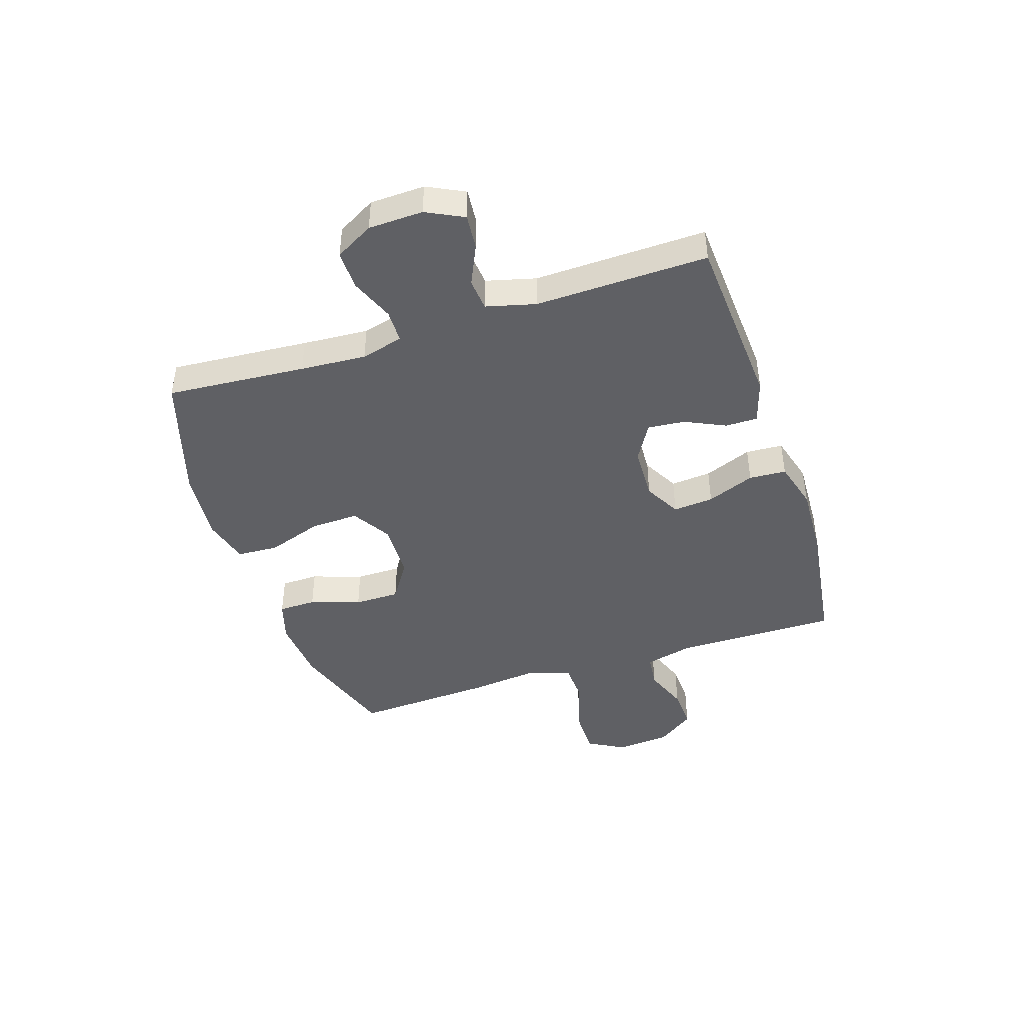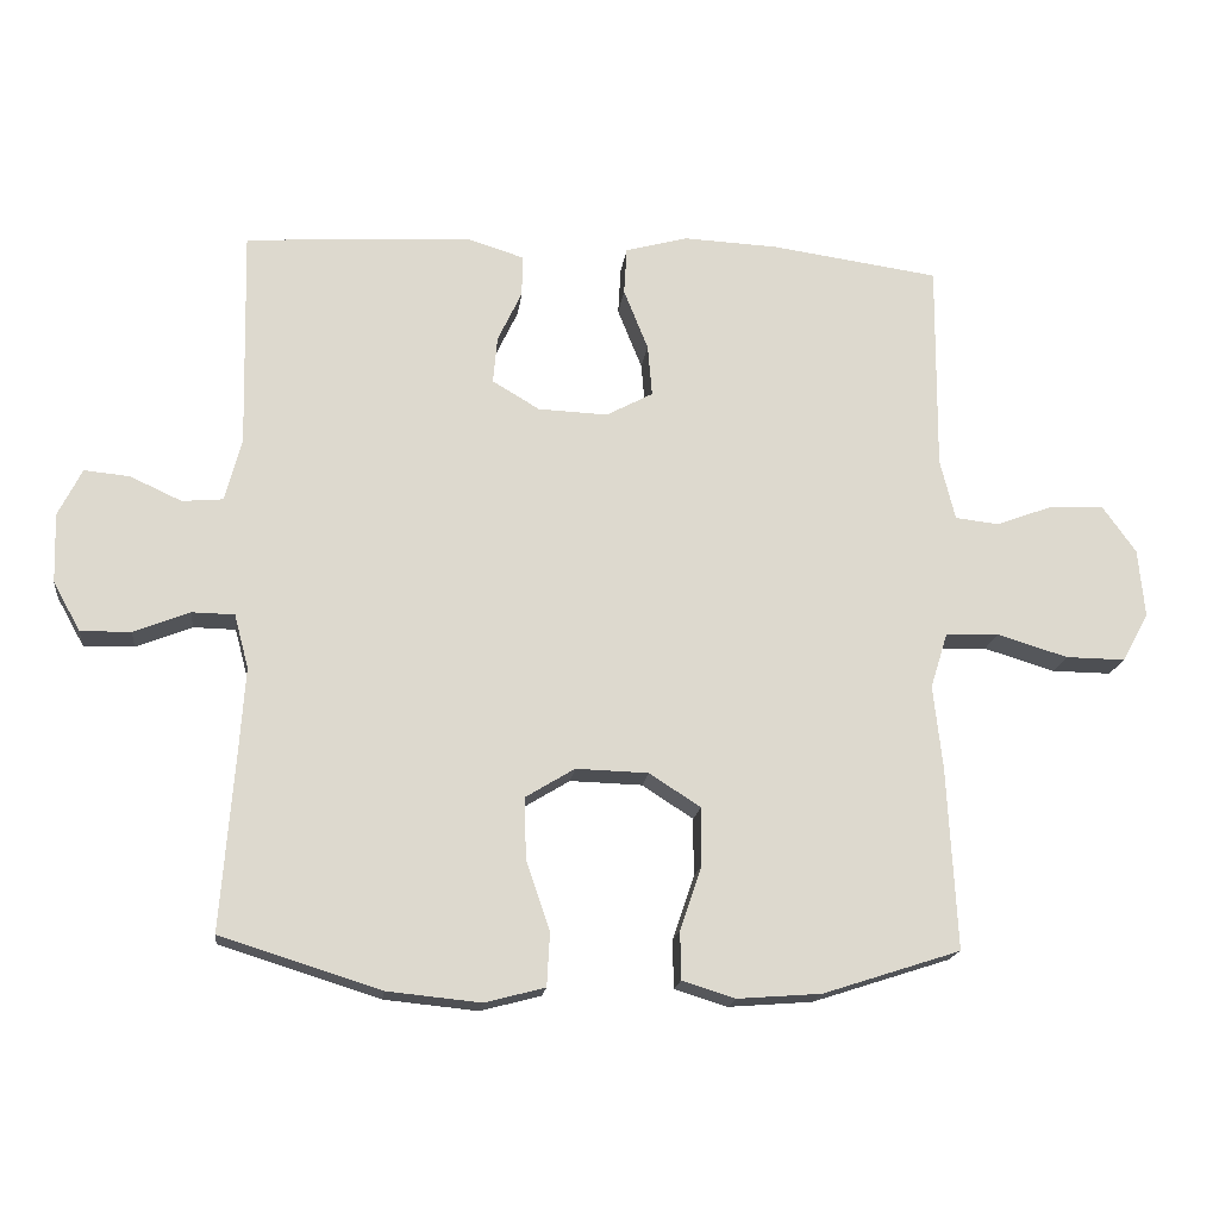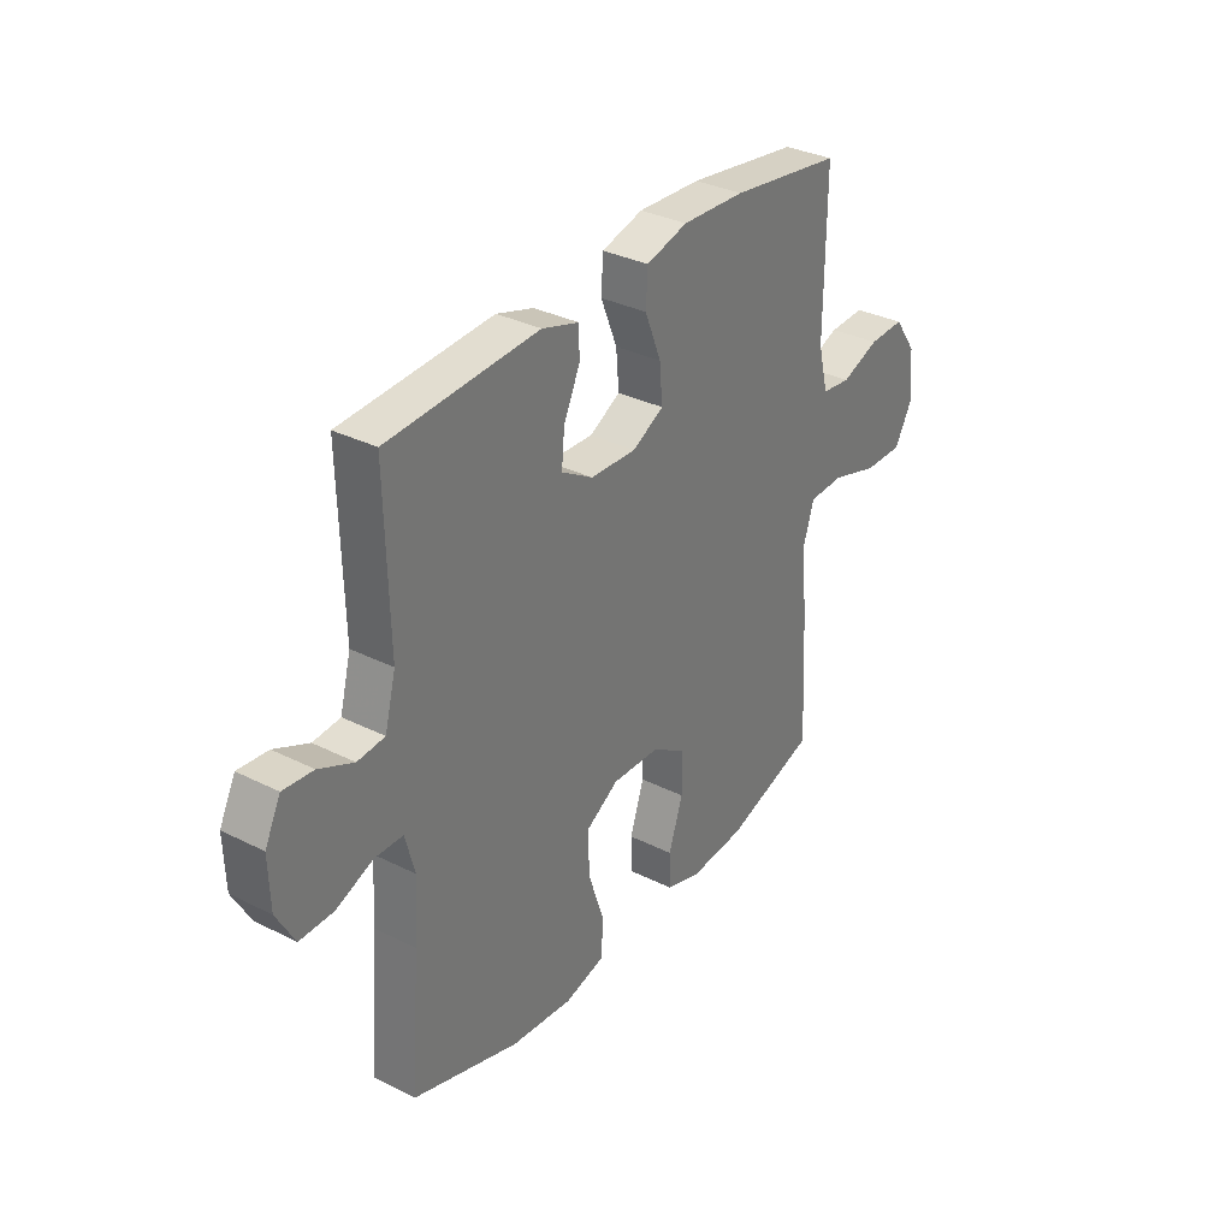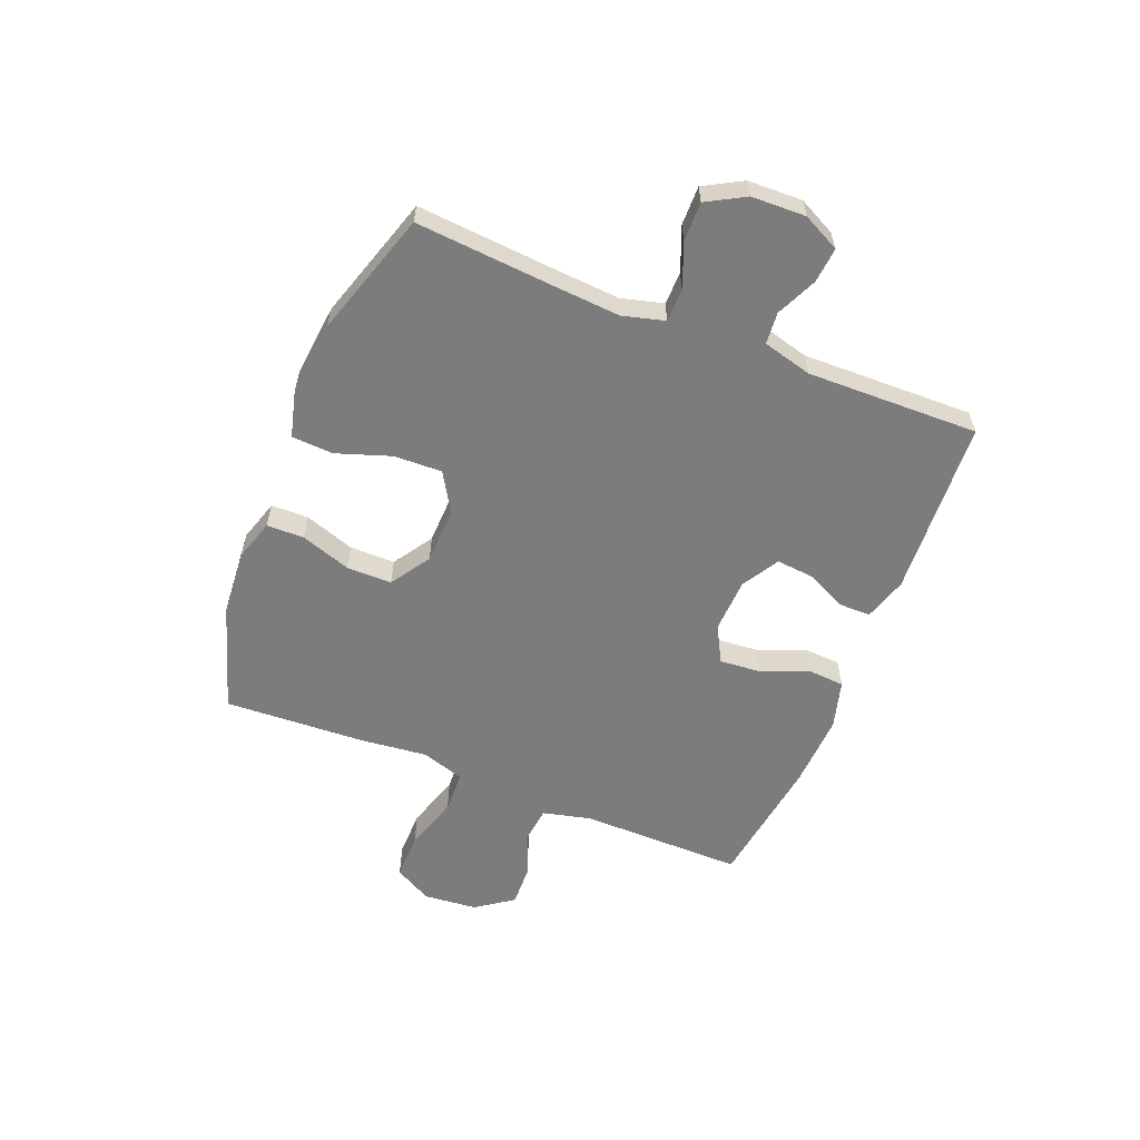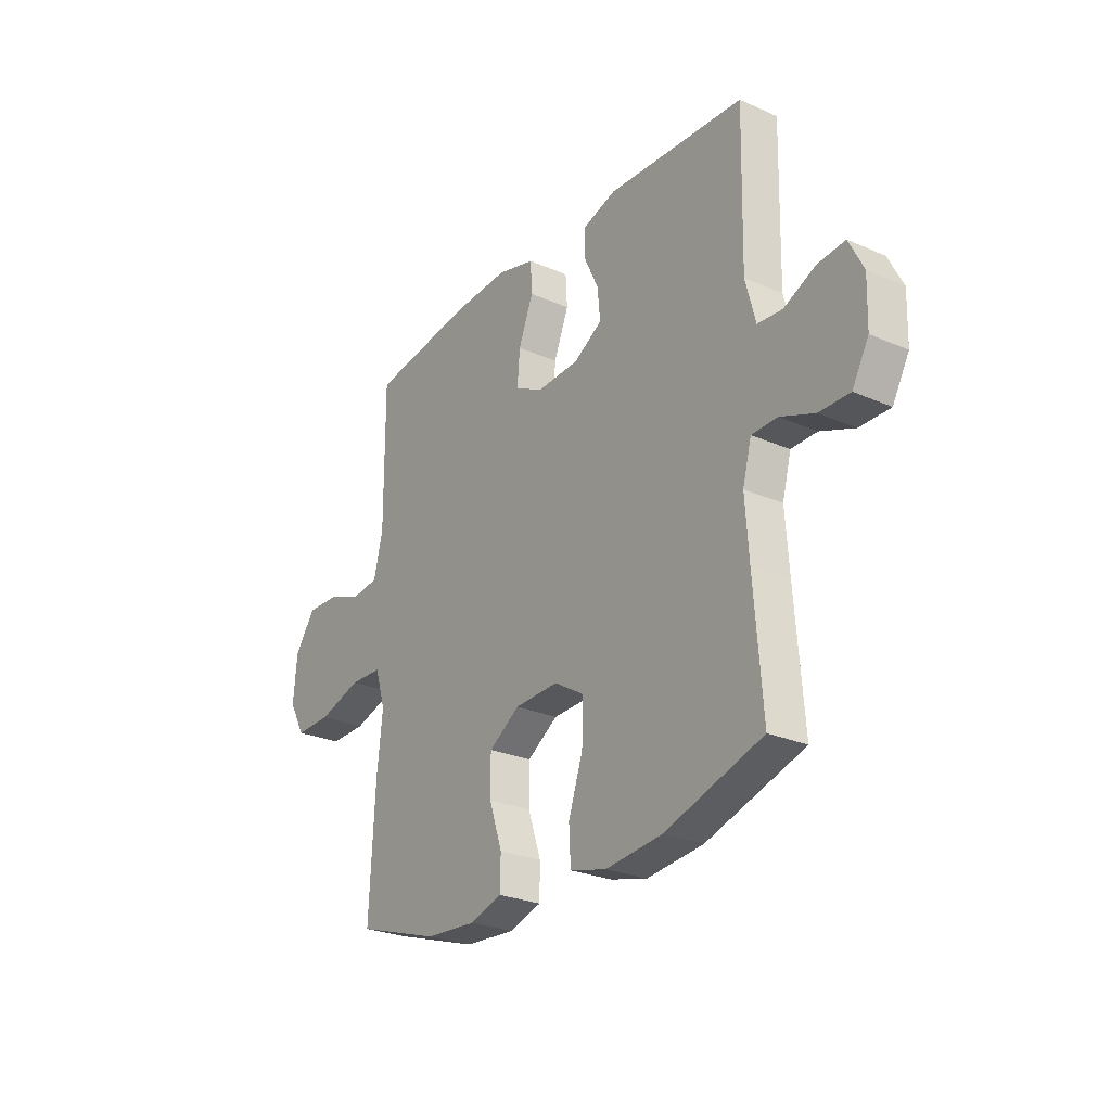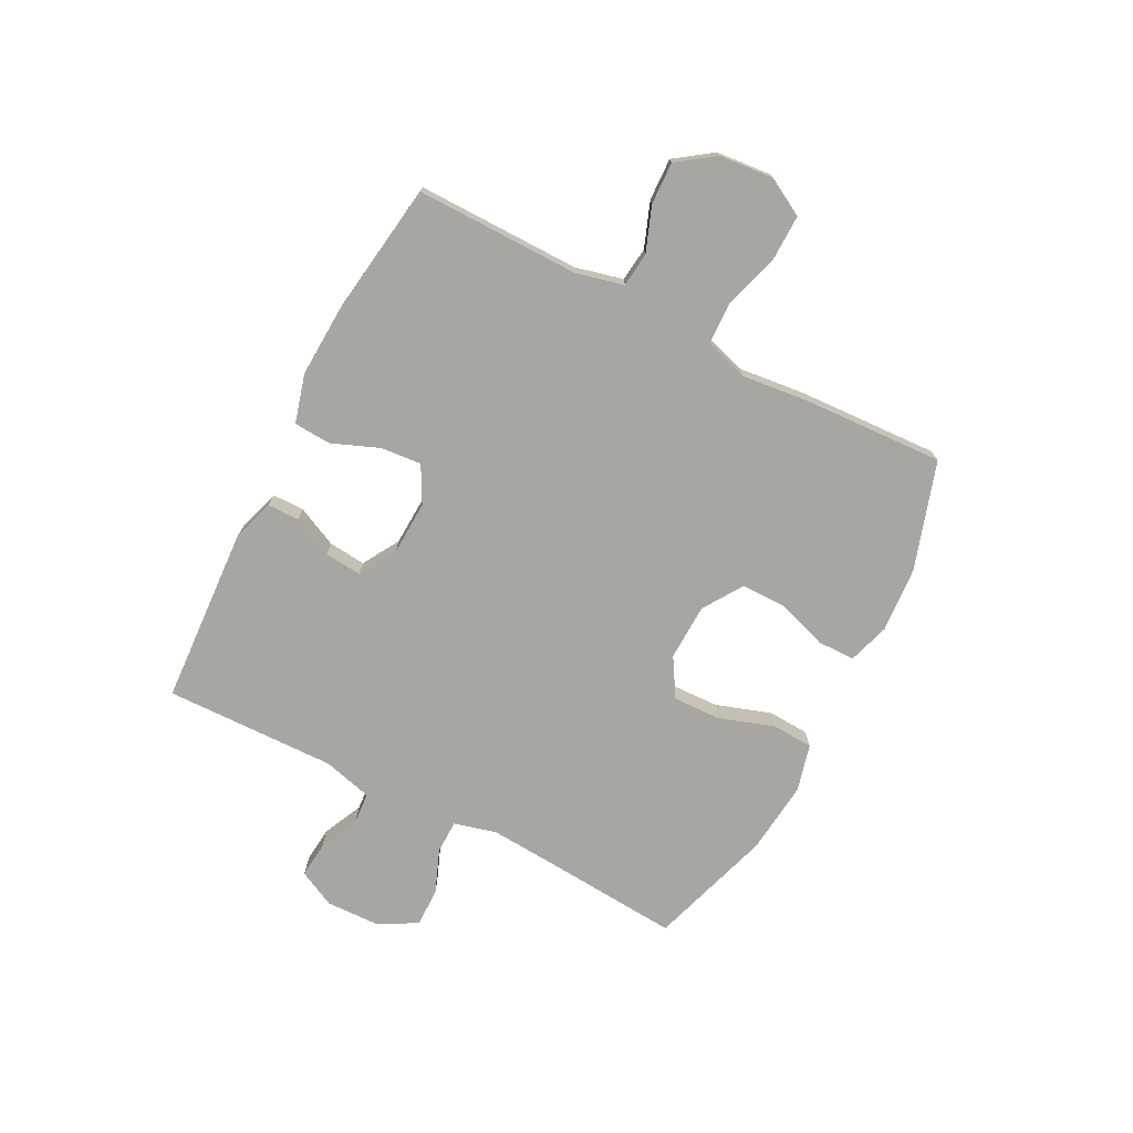
<metadata>
{"format":"obj","ext":"obj","renderer":"f3d","projection":"perspective","resolution":1024,"background":"white","views":[{"elev":-43.6,"azim":-71.8,"up":"+Y"},{"elev":-17.6,"azim":-6.9,"up":"+Z"},{"elev":33.0,"azim":-55.3,"up":"+Z"},{"elev":-58.8,"azim":-111.9,"up":"+Y"},{"elev":-26.4,"azim":-124.7,"up":"+Z"},{"elev":-74.0,"azim":62.6,"up":"+Y"}]}
</metadata>
<code>
v -0.5 0.07 -0.5
v -0.481 0.07 -0.252
v -0.473 0.07 -0.135
v -0.493 0.07 -0.06
v -0.552 0.07 -0.059
v -0.63 0.07 -0.09
v -0.7 0.07 -0.091
v -0.738 0.07 -0.023
v -0.741 0.07 0.074
v -0.708 0.07 0.14
v -0.645 0.07 0.134
v -0.573 0.07 0.101
v -0.516 0.07 0.106
v -0.493 0.07 0.194
v -0.5 0.07 0.5
v -0.184 0.07 0.519
v -0.106 0.07 0.495
v -0.106 0.07 0.438
v -0.14 0.07 0.366
v -0.146 0.07 0.3
v -0.08 0.07 0.261
v 0.017 0.07 0.257
v 0.082 0.07 0.292
v 0.076 0.07 0.364
v 0.042 0.07 0.449
v 0.046 0.07 0.515
v 0.133 0.07 0.539
v 0.265 0.07 0.533
v 0.5 0.07 0.5
v 0.498 0.07 0.208
v 0.519 0.07 0.123
v 0.58 0.07 0.116
v 0.66 0.07 0.146
v 0.735 0.07 0.149
v 0.782 0.07 0.083
v 0.791 0.07 -0.013
v 0.754 0.07 -0.08
v 0.671 0.07 -0.079
v 0.572 0.07 -0.049
v 0.498 0.07 -0.052
v 0.474 0.07 -0.129
v 0.487 0.07 -0.247
v 0.5 0.07 -0.5
v 0.308 0.07 -0.562
v 0.191 0.07 -0.571
v 0.117 0.07 -0.548
v 0.116 0.07 -0.481
v 0.146 0.07 -0.392
v 0.146 0.07 -0.311
v 0.075 0.07 -0.265
v -0.026 0.07 -0.262
v -0.095 0.07 -0.304
v -0.092 0.07 -0.39
v -0.059 0.07 -0.487
v -0.063 0.07 -0.561
v -0.147 0.07 -0.583
v -0.277 0.07 -0.57
v -0.5 0 -0.5
v -0.481 0 -0.252
v -0.473 0 -0.135
v -0.493 0 -0.06
v -0.552 0 -0.059
v -0.63 0 -0.09
v -0.7 0 -0.091
v -0.738 0 -0.023
v -0.741 0 0.074
v -0.708 0 0.14
v -0.645 0 0.134
v -0.573 0 0.101
v -0.516 0 0.106
v -0.493 0 0.194
v -0.5 0 0.5
v -0.184 0 0.519
v -0.106 0 0.495
v -0.106 0 0.438
v -0.14 0 0.366
v -0.146 0 0.3
v -0.08 0 0.261
v 0.017 0 0.257
v 0.082 0 0.292
v 0.076 0 0.364
v 0.042 0 0.449
v 0.046 0 0.515
v 0.133 0 0.539
v 0.265 0 0.533
v 0.5 0 0.5
v 0.498 0 0.208
v 0.519 0 0.123
v 0.58 0 0.116
v 0.66 0 0.146
v 0.735 0 0.149
v 0.782 0 0.083
v 0.791 0 -0.013
v 0.754 0 -0.08
v 0.671 0 -0.079
v 0.572 0 -0.049
v 0.498 0 -0.052
v 0.474 0 -0.129
v 0.487 0 -0.247
v 0.5 0 -0.5
v 0.308 0 -0.562
v 0.191 0 -0.571
v 0.117 0 -0.548
v 0.116 0 -0.481
v 0.146 0 -0.392
v 0.146 0 -0.311
v 0.075 0 -0.265
v -0.026 0 -0.262
v -0.095 0 -0.304
v -0.092 0 -0.39
v -0.059 0 -0.487
v -0.063 0 -0.561
v -0.147 0 -0.583
v -0.277 0 -0.57
f 56 57 1 2
f 53 54 55 56
f 52 53 56 2
f 51 52 2 3
f 50 51 3 4
f 45 46 47 48
f 45 48 49
f 44 45 49
f 41 42 43 44
f 40 41 44 49
f 36 37 38 39
f 36 39 40
f 35 36 40
f 32 33 34 35
f 31 32 35 40
f 30 31 40 49
f 24 25 26 27
f 23 24 27 28
f 16 17 18 19
f 14 15 16 19
f 13 14 19 20
f 9 10 11 12
f 9 12 13
f 8 9 13
f 5 6 7 8
f 4 5 8 13
f 50 4 13 20
f 23 28 29 30
f 22 23 30 49
f 21 22 49 50
f 20 21 50
f 59 58 114 113
f 113 112 111 110
f 59 113 110 109
f 60 59 109 108
f 61 60 108 107
f 105 104 103 102
f 106 105 102
f 106 102 101
f 101 100 99 98
f 106 101 98 97
f 96 95 94 93
f 97 96 93
f 97 93 92
f 92 91 90 89
f 97 92 89 88
f 106 97 88 87
f 84 83 82 81
f 85 84 81 80
f 76 75 74 73
f 76 73 72 71
f 77 76 71 70
f 69 68 67 66
f 70 69 66
f 70 66 65
f 65 64 63 62
f 70 65 62 61
f 77 70 61 107
f 87 86 85 80
f 106 87 80 79
f 107 106 79 78
f 107 78 77
f 1 58 59 2
f 2 59 60 3
f 3 60 61 4
f 4 61 62 5
f 5 62 63 6
f 6 63 64 7
f 7 64 65 8
f 8 65 66 9
f 9 66 67 10
f 10 67 68 11
f 11 68 69 12
f 12 69 70 13
f 13 70 71 14
f 14 71 72 15
f 15 72 73 16
f 16 73 74 17
f 17 74 75 18
f 18 75 76 19
f 19 76 77 20
f 20 77 78 21
f 21 78 79 22
f 22 79 80 23
f 23 80 81 24
f 24 81 82 25
f 25 82 83 26
f 26 83 84 27
f 27 84 85 28
f 28 85 86 29
f 29 86 87 30
f 30 87 88 31
f 31 88 89 32
f 32 89 90 33
f 33 90 91 34
f 34 91 92 35
f 35 92 93 36
f 36 93 94 37
f 37 94 95 38
f 38 95 96 39
f 39 96 97 40
f 40 97 98 41
f 41 98 99 42
f 42 99 100 43
f 43 100 101 44
f 44 101 102 45
f 45 102 103 46
f 46 103 104 47
f 47 104 105 48
f 48 105 106 49
f 49 106 107 50
f 50 107 108 51
f 51 108 109 52
f 52 109 110 53
f 53 110 111 54
f 54 111 112 55
f 55 112 113 56
f 56 113 114 57
f 57 114 58 1

</code>
